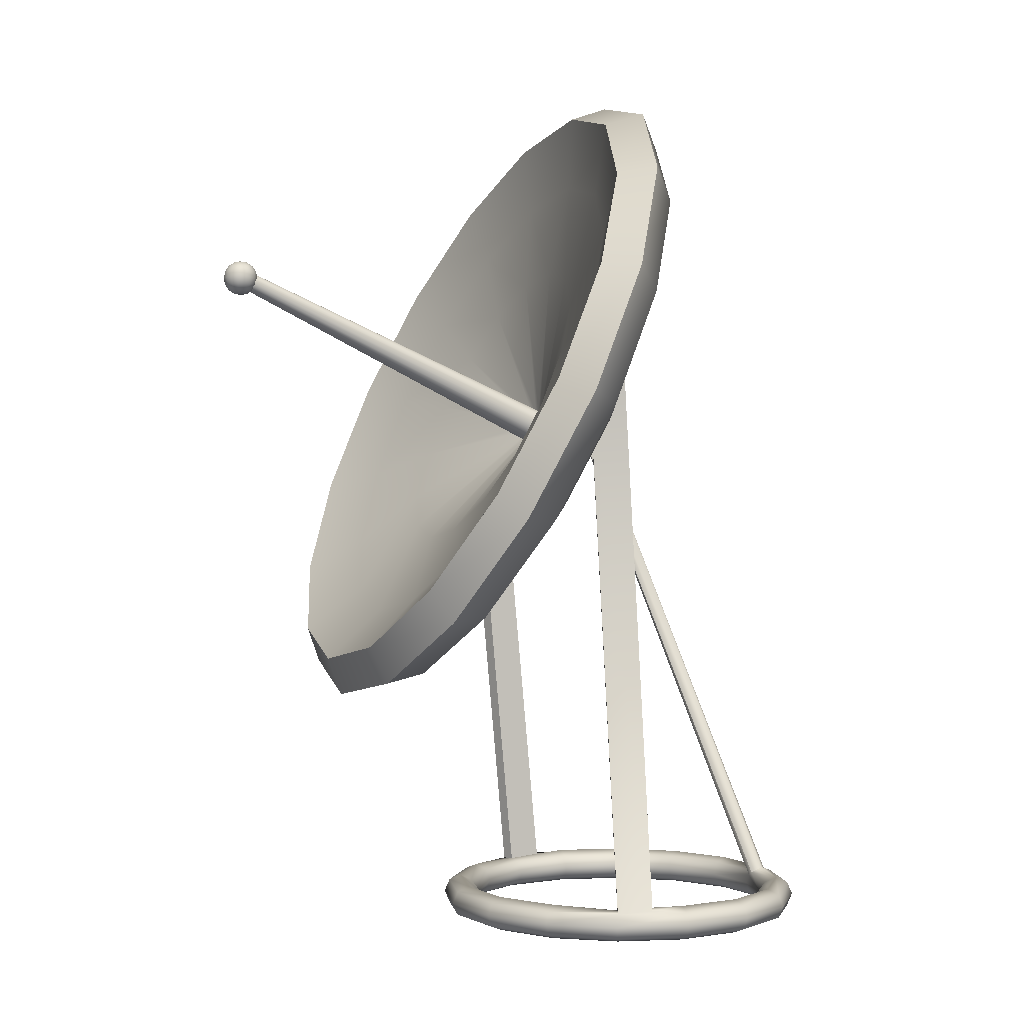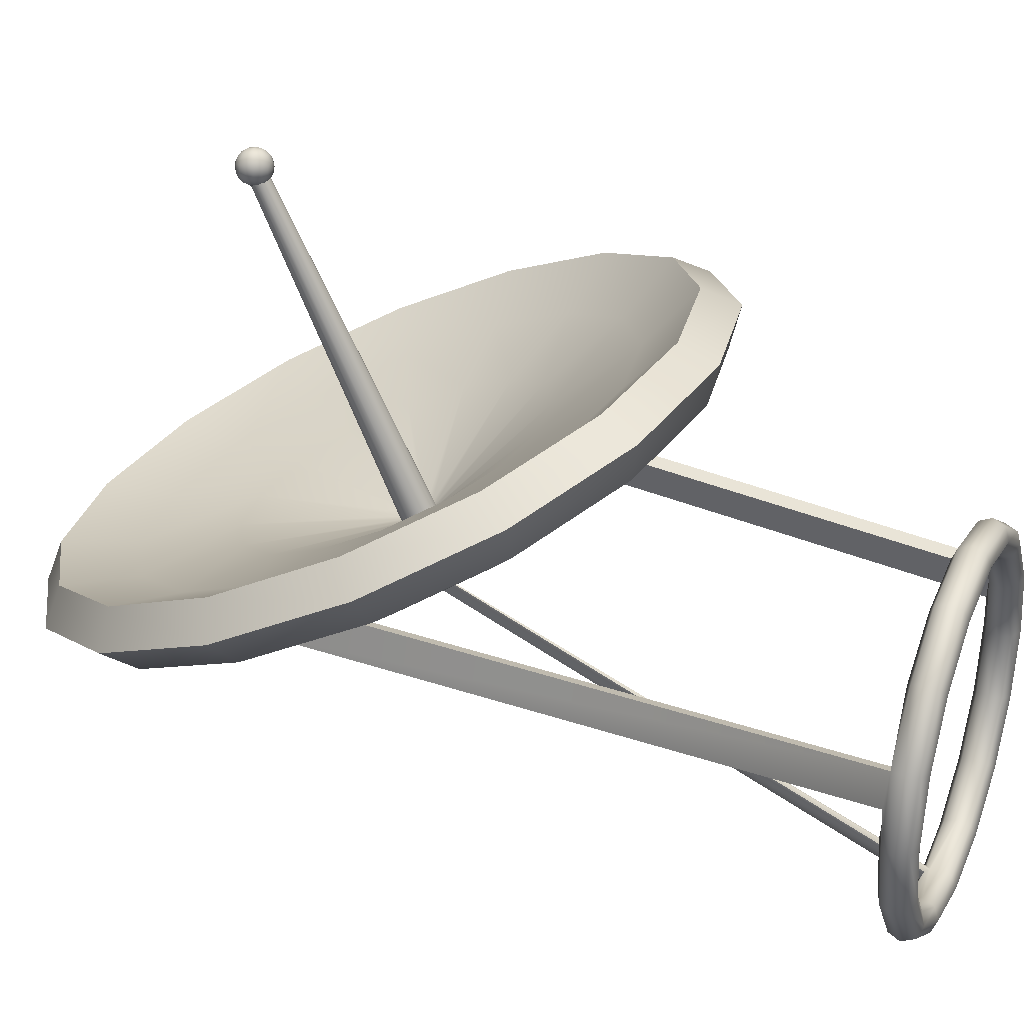
<metadata>
{"format":"obj","ext":"obj","renderer":"f3d","projection":"perspective","resolution":1024,"background":"white","views":[{"elev":1.7,"azim":70.2,"up":"+Y"},{"elev":31.8,"azim":-67.3,"up":"+Z"}]}
</metadata>
<code>
o sphere5
v 0.01913 0.513 0.833
v 0.01768 0.513 0.8403
v 0.01353 0.513 0.8465
v 0.007322 0.513 0.8507
v 4.292e-12 0.513 0.8521
v -0.007322 0.513 0.8507
v -0.01353 0.513 0.8465
v -0.01768 0.513 0.8403
v -0.01913 0.513 0.833
v -0.01768 0.513 0.8257
v -0.01353 0.513 0.8195
v -0.007322 0.513 0.8153
v 4.292e-12 0.513 0.8139
v 0.007322 0.513 0.8153
v 0.01353 0.513 0.8195
v 0.01768 0.513 0.8257
v 0.03536 0.5021 0.833
v 0.03266 0.5021 0.8465
v 0.025 0.5021 0.858
v 0.01353 0.5021 0.8657
v 4.292e-12 0.5021 0.8683
v -0.01353 0.5021 0.8657
v -0.025 0.5021 0.858
v -0.03266 0.5021 0.8465
v -0.03536 0.5021 0.833
v -0.03266 0.5021 0.8195
v -0.025 0.5021 0.808
v -0.01353 0.5021 0.8003
v 4.292e-12 0.5021 0.7976
v 0.01353 0.5021 0.8003
v 0.025 0.5021 0.808
v 0.03266 0.5021 0.8195
v 0.04619 0.4859 0.833
v 0.04268 0.4859 0.8507
v 0.03266 0.4859 0.8657
v 0.01768 0.4859 0.8757
v 4.292e-12 0.4859 0.8792
v -0.01768 0.4859 0.8757
v -0.03266 0.4859 0.8657
v -0.04268 0.4859 0.8507
v -0.04619 0.4859 0.833
v -0.04268 0.4859 0.8153
v -0.03266 0.4859 0.8003
v -0.01768 0.4859 0.7903
v 4.292e-12 0.4859 0.7868
v 0.01768 0.4859 0.7903
v 0.03266 0.4859 0.8003
v 0.04268 0.4859 0.8153
v 0.05 0.4668 0.833
v 0.04619 0.4668 0.8521
v 0.03536 0.4668 0.8683
v 0.01913 0.4668 0.8792
v 4.292e-12 0.4668 0.883
v -0.01913 0.4668 0.8792
v -0.03536 0.4668 0.8683
v -0.04619 0.4668 0.8521
v -0.05 0.4668 0.833
v -0.04619 0.4668 0.8139
v -0.03536 0.4668 0.7976
v -0.01913 0.4668 0.7868
v 4.292e-12 0.4668 0.783
v 0.01913 0.4668 0.7868
v 0.03536 0.4668 0.7976
v 0.04619 0.4668 0.8139
v 0.04619 0.4477 0.833
v 0.04268 0.4477 0.8507
v 0.03266 0.4477 0.8657
v 0.01768 0.4477 0.8757
v 4.292e-12 0.4477 0.8792
v -0.01768 0.4477 0.8757
v -0.03266 0.4477 0.8657
v -0.04268 0.4477 0.8507
v -0.04619 0.4477 0.833
v -0.04268 0.4477 0.8153
v -0.03266 0.4477 0.8003
v -0.01768 0.4477 0.7903
v 4.292e-12 0.4477 0.7868
v 0.01768 0.4477 0.7903
v 0.03266 0.4477 0.8003
v 0.04268 0.4477 0.8153
v 0.03536 0.4314 0.833
v 0.03266 0.4314 0.8465
v 0.025 0.4314 0.858
v 0.01353 0.4314 0.8657
v 4.292e-12 0.4314 0.8683
v -0.01353 0.4314 0.8657
v -0.025 0.4314 0.858
v -0.03266 0.4314 0.8465
v -0.03536 0.4314 0.833
v -0.03266 0.4314 0.8195
v -0.025 0.4314 0.808
v -0.01353 0.4314 0.8003
v 4.292e-12 0.4314 0.7976
v 0.01353 0.4314 0.8003
v 0.025 0.4314 0.808
v 0.03266 0.4314 0.8195
v 0.01913 0.4206 0.833
v 0.01768 0.4206 0.8403
v 0.01353 0.4206 0.8465
v 0.007322 0.4206 0.8507
v 4.292e-12 0.4206 0.8521
v -0.007322 0.4206 0.8507
v -0.01353 0.4206 0.8465
v -0.01768 0.4206 0.8403
v -0.01913 0.4206 0.833
v -0.01768 0.4206 0.8257
v -0.01353 0.4206 0.8195
v -0.007322 0.4206 0.8153
v 4.292e-12 0.4206 0.8139
v 0.007322 0.4206 0.8153
v 0.01353 0.4206 0.8195
v 0.01768 0.4206 0.8257
v 4.292e-12 0.5168 0.833
v 4.292e-12 0.4168 0.833
v 0.55 -1.446 -0.3805
v 0.5354 -1.481 -0.3805
v 0.5 -1.496 -0.3805
v 0.4646 -1.481 -0.3805
v 0.45 -1.446 -0.3805
v 0.4646 -1.41 -0.3805
v 0.5 -1.396 -0.3805
v 0.5354 -1.41 -0.3805
v 0.5081 -1.446 -0.17
v 0.4946 -1.481 -0.1757
v 0.4619 -1.496 -0.1892
v 0.4293 -1.481 -0.2027
v 0.4157 -1.446 -0.2083
v 0.4293 -1.41 -0.2027
v 0.461 -1.405 -0.1892
v 0.4967 -1.408 -0.1757
v 0.3889 -1.446 0.008383
v 0.3786 -1.481 -0.001972
v 0.3536 -1.496 -0.02697
v 0.3286 -1.481 -0.05197
v 0.3182 -1.446 -0.06233
v 0.3286 -1.41 -0.05197
v 0.3536 -1.396 -0.02697
v 0.3786 -1.41 -0.001972
v 0.2105 -1.446 0.1276
v 0.2049 -1.481 0.1141
v 0.1913 -1.496 0.08141
v 0.1778 -1.481 0.04875
v 0.1722 -1.446 0.03522
v 0.1778 -1.41 0.04875
v 0.1913 -1.396 0.08141
v 0.2049 -1.41 0.1141
v 4.292e-12 -1.446 0.1695
v 4.292e-12 -1.481 0.1548
v 4.292e-12 -1.496 0.1195
v 4.292e-12 -1.481 0.08412
v 4.292e-12 -1.446 0.06947
v 4.292e-12 -1.41 0.08412
v 4.292e-12 -1.396 0.1195
v 4.292e-12 -1.41 0.1548
v -0.2105 -1.446 0.1276
v -0.2049 -1.481 0.1141
v -0.1913 -1.496 0.08141
v -0.1778 -1.481 0.04875
v -0.1722 -1.446 0.03522
v -0.1778 -1.41 0.04875
v -0.1913 -1.396 0.08141
v -0.2049 -1.41 0.1141
v -0.3889 -1.446 0.008383
v -0.3786 -1.481 -0.001972
v -0.3536 -1.496 -0.02697
v -0.3286 -1.481 -0.05197
v -0.3182 -1.446 -0.06233
v -0.3286 -1.41 -0.05197
v -0.3536 -1.396 -0.02697
v -0.3786 -1.41 -0.001972
v -0.5081 -1.446 -0.17
v -0.4946 -1.481 -0.1757
v -0.4619 -1.496 -0.1892
v -0.4293 -1.481 -0.2027
v -0.4157 -1.446 -0.2083
v -0.4293 -1.41 -0.2027
v -0.461 -1.405 -0.1892
v -0.4967 -1.408 -0.1757
v -0.55 -1.446 -0.3805
v -0.5354 -1.481 -0.3805
v -0.5 -1.496 -0.3805
v -0.4646 -1.481 -0.3805
v -0.45 -1.446 -0.3805
v -0.4646 -1.41 -0.3805
v -0.5 -1.396 -0.3805
v -0.5354 -1.41 -0.3805
v -0.5081 -1.446 -0.591
v -0.4946 -1.481 -0.5854
v -0.4619 -1.496 -0.5719
v -0.4293 -1.481 -0.5583
v -0.4157 -1.446 -0.5527
v -0.4293 -1.41 -0.5583
v -0.4619 -1.396 -0.5719
v -0.4946 -1.41 -0.5854
v -0.3889 -1.446 -0.7694
v -0.3786 -1.481 -0.7591
v -0.3536 -1.496 -0.7341
v -0.3286 -1.481 -0.7091
v -0.3182 -1.446 -0.6987
v -0.3286 -1.41 -0.7091
v -0.3536 -1.396 -0.7341
v -0.3786 -1.41 -0.7591
v -0.2105 -1.446 -0.8887
v -0.2049 -1.481 -0.8751
v -0.1913 -1.496 -0.8425
v -0.1778 -1.481 -0.8098
v -0.1722 -1.446 -0.7963
v -0.1778 -1.41 -0.8098
v -0.1913 -1.396 -0.8425
v -0.2049 -1.41 -0.8751
v 4.292e-12 -1.446 -0.9305
v 4.292e-12 -1.481 -0.9159
v 4.292e-12 -1.496 -0.8805
v 4.292e-12 -1.481 -0.8452
v 4.292e-12 -1.446 -0.8305
v 4.292e-12 0.2815 -0.1443
v 4.292e-12 0.2962 -0.1797
v 4.292e-12 -1.41 -0.9159
v 0.2105 -1.446 -0.8887
v 0.2049 -1.481 -0.8751
v 0.1913 -1.496 -0.8425
v 0.1778 -1.481 -0.8098
v 0.1722 -1.446 -0.7963
v 0.1778 -1.41 -0.8098
v 0.1913 -1.396 -0.8425
v 0.2049 -1.41 -0.8751
v 0.3889 -1.446 -0.7694
v 0.3786 -1.481 -0.7591
v 0.3536 -1.496 -0.7341
v 0.3286 -1.481 -0.7091
v 0.3182 -1.446 -0.6987
v 0.3286 -1.41 -0.7091
v 0.3536 -1.396 -0.7341
v 0.3786 -1.41 -0.7591
v 0.5081 -1.446 -0.591
v 0.4946 -1.481 -0.5854
v 0.4619 -1.496 -0.5719
v 0.4293 -1.481 -0.5583
v 0.4157 -1.446 -0.5527
v 0.4293 -1.41 -0.5583
v 0.4619 -1.396 -0.5719
v 0.4946 -1.41 -0.5854
v -0.5159 -1.401 -0.2781
v -0.4789 -1.399 -0.2849
v 0.5159 -1.401 -0.2781
v 0.4789 -1.399 -0.2849
v 0.5322 0.2252 -0.06495
v 0.5679 0.2227 -0.05142
v 0.5871 0.2296 -0.1539
v 0.5501 0.2318 -0.1606
v -0.5679 0.2227 -0.05142
v -0.5322 0.2252 -0.06495
v -0.5501 0.2318 -0.1606
v -0.5871 0.2296 -0.1539
v 0.01251 -1.41 -0.8427
v 4.292e-12 -1.422 -0.8403
v -0.01251 -1.41 -0.8427
v 0.01251 -1.396 -0.878
v 4.292e-12 -1.401 -0.8923
v -0.01251 -1.396 -0.878
v 0.4523 0.0955 0.04554
v 0.4178 -0.0608 0.1199
v 0.3198 -0.1933 0.1829
v 0.1731 -0.2818 0.225
v 4.292e-12 -0.3129 0.2398
v -0.1731 -0.2818 0.225
v -0.3198 -0.1933 0.1829
v -0.4178 -0.0608 0.1199
v -0.4523 0.0955 0.04554
v -0.4178 0.2518 -0.0288
v -0.3198 0.3843 -0.09183
v -0.1731 0.4728 -0.1339
v 4.292e-12 0.5039 -0.1487
v 0.1731 0.4728 -0.1339
v 0.3198 0.3843 -0.09183
v 0.4178 0.2518 -0.0288
v 0.7222 0.12 0.09715
v 0.6672 -0.1295 0.2159
v 0.5107 -0.3411 0.3165
v 0.2764 -0.4825 0.3838
v 4.292e-12 -0.5321 0.4074
v -0.2764 -0.4825 0.3838
v -0.5107 -0.3411 0.3165
v -0.6672 -0.1295 0.2159
v -0.7222 0.12 0.09715
v -0.6672 0.3696 -0.02157
v -0.5107 0.5812 -0.1222
v -0.2764 0.7226 -0.1895
v 4.292e-12 0.7722 -0.2131
v 0.2764 0.7226 -0.1895
v 0.5107 0.5812 -0.1222
v 0.6672 0.3696 -0.02157
v 0.9191 0.1558 0.1723
v 0.8491 -0.1618 0.3234
v 0.6499 -0.4311 0.4515
v 0.3517 -0.611 0.5371
v 4.292e-12 -0.6742 0.5671
v -0.3517 -0.611 0.5371
v -0.6499 -0.4311 0.4515
v -0.8491 -0.1618 0.3234
v -0.9191 0.1558 0.1723
v -0.8491 0.4734 0.02121
v -0.6499 0.7427 -0.1069
v -0.3517 0.9226 -0.1925
v 4.292e-12 0.9858 -0.2225
v 0.3517 0.9226 -0.1925
v 0.6499 0.7427 -0.1069
v 0.8491 0.4734 0.02121
v 1 0.1198 0.09669
v 0.9239 -0.2257 0.2611
v 0.7071 -0.5187 0.4004
v 0.3827 -0.7145 0.4936
v 4.292e-12 -0.7832 0.5263
v -0.3827 -0.7145 0.4936
v -0.7071 -0.5187 0.4004
v -0.9239 -0.2257 0.2611
v -1 0.1198 0.09669
v -0.9239 0.4654 -0.06769
v -0.7071 0.7584 -0.2071
v -0.3827 0.9541 -0.3002
v 4.291e-12 1.023 -0.3329
v 0.3827 0.9541 -0.3002
v 0.7071 0.7584 -0.2071
v 0.9239 0.4654 -0.06769
v 0.9239 0.07873 0.0103
v 0.8536 -0.2405 0.1622
v 0.6533 -0.5112 0.2909
v 0.3536 -0.6921 0.377
v 4.292e-12 -0.7556 0.4072
v -0.3536 -0.6921 0.377
v -0.6533 -0.5112 0.2909
v -0.8536 -0.2405 0.1622
v -0.9239 0.07873 0.0103
v -0.8536 0.398 -0.1416
v -0.6533 0.6687 -0.2703
v -0.3536 0.8495 -0.3564
v 4.292e-12 0.913 -0.3866
v 0.3536 0.8495 -0.3564
v 0.6533 0.6687 -0.2703
v 0.8536 0.398 -0.1416
v 0.7071 0.04389 -0.06294
v 0.6533 -0.2005 0.0533
v 0.5 -0.4076 0.1518
v 0.2706 -0.546 0.2177
v 4.292e-12 -0.5947 0.2408
v -0.2706 -0.546 0.2177
v -0.5 -0.4076 0.1518
v -0.6533 -0.2005 0.0533
v -0.7071 0.04389 -0.06294
v -0.6533 0.2883 -0.1792
v -0.5 0.4954 -0.2777
v -0.2706 0.6338 -0.3436
v 4.292e-12 0.6824 -0.3667
v 0.2706 0.6338 -0.3436
v 0.5 0.4954 -0.2777
v 0.6533 0.2883 -0.1792
v 0.3827 0.02061 -0.1119
v 0.3536 -0.1116 -0.04897
v 0.2706 -0.2237 0.004359
v 0.1464 -0.2987 0.03999
v 4.292e-12 -0.325 0.05251
v -0.1464 -0.2987 0.03999
v -0.2706 -0.2237 0.004359
v -0.3536 -0.1116 -0.04897
v -0.3827 0.02061 -0.1119
v -0.3536 0.1529 -0.1748
v -0.2706 0.265 -0.2281
v -0.1464 0.3399 -0.2638
v 4.292e-12 0.3662 -0.2763
v 0.1464 0.3399 -0.2638
v 0.2706 0.265 -0.2281
v 0.3536 0.1529 -0.1748
v 4.292e-12 0.01244 -0.1291
v 0.05072 0.0312 -0.08962
v 0.04686 0.01367 -0.08128
v 0.03586 -0.001186 -0.07421
v 0.01941 -0.01111 -0.06949
v 4.292e-12 -0.0146 -0.06783
v -0.01941 -0.01111 -0.06949
v -0.03586 -0.001186 -0.07421
v -0.04686 0.01367 -0.08128
v -0.05072 0.0312 -0.08962
v -0.04686 0.04873 -0.09796
v -0.03586 0.06359 -0.105
v -0.01941 0.07352 -0.1097
v 4.292e-12 0.077 -0.1114
v 0.01941 0.07352 -0.1097
v 0.03586 0.06359 -0.105
v 0.04686 0.04873 -0.09796
v 0.02484 0.4456 0.8055
v 0.02688 0.4549 0.8011
v 0.02484 0.4642 0.7967
v 0.01901 0.4721 0.7929
v 0.01029 0.4773 0.7904
v 4.292e-12 0.4792 0.7895
v -0.01029 0.4773 0.7904
v -0.01901 0.4721 0.7929
v -0.02484 0.4642 0.7967
v -0.02688 0.4549 0.8011
v -0.02484 0.4456 0.8055
v -0.01901 0.4377 0.8092
v -0.01029 0.4325 0.8117
v 4.292e-12 0.4306 0.8126
v 0.01029 0.4325 0.8117
v 0.01901 0.4377 0.8092
g sphere5_sphere5_auv
f 1 17 32 16
f 1 113 2
f 2 18 17 1
f 2 113 3
f 3 19 18 2
f 3 113 4
f 4 20 19 3
f 4 113 5
f 5 21 20 4
f 5 113 6
f 6 22 21 5
f 6 113 7
f 7 23 22 6
f 7 113 8
f 8 24 23 7
f 8 113 9
f 9 25 24 8
f 9 113 10
f 10 26 25 9
f 10 113 11
f 11 27 26 10
f 11 113 12
f 12 28 27 11
f 12 113 13
f 13 29 28 12
f 13 113 14
f 14 30 29 13
f 14 113 15
f 15 31 30 14
f 15 113 16
f 16 32 31 15
f 16 113 1
f 17 33 48 32
f 18 34 33 17
f 19 35 34 18
f 20 36 35 19
f 21 37 36 20
f 22 38 37 21
f 23 39 38 22
f 24 40 39 23
f 25 41 40 24
f 26 42 41 25
f 27 43 42 26
f 28 44 43 27
f 29 45 44 28
f 30 46 45 29
f 31 47 46 30
f 32 48 47 31
f 33 49 64 48
f 34 50 49 33
f 35 51 50 34
f 36 52 51 35
f 37 53 52 36
f 38 54 53 37
f 39 55 54 38
f 40 56 55 39
f 41 57 56 40
f 42 58 57 41
f 43 59 58 42
f 44 60 59 43
f 45 61 60 44
f 46 62 61 45
f 47 63 62 46
f 48 64 63 47
f 49 65 80 64
f 50 66 65 49
f 51 67 66 50
f 52 68 67 51
f 53 69 68 52
f 54 70 69 53
f 55 71 70 54
f 56 72 71 55
f 57 73 72 56
f 58 74 73 57
f 59 75 74 58
f 60 76 75 59
f 61 77 76 60
f 62 78 77 61
f 63 79 78 62
f 64 80 79 63
f 65 81 96 80
f 66 82 81 65
f 67 83 82 66
f 68 84 83 67
f 69 85 84 68
f 70 86 85 69
f 71 87 86 70
f 72 88 87 71
f 73 89 88 72
f 74 90 89 73
f 75 91 90 74
f 76 92 91 75
f 77 93 92 76
f 78 94 93 77
f 79 95 94 78
f 80 96 95 79
f 81 97 112 96
f 82 98 97 81
f 83 99 98 82
f 84 100 99 83
f 85 101 100 84
f 86 102 101 85
f 87 103 102 86
f 88 104 103 87
f 89 105 104 88
f 90 106 105 89
f 91 107 106 90
f 92 108 107 91
f 93 109 108 92
f 94 110 109 93
f 95 111 110 94
f 96 112 111 95
f 97 114 112
f 98 114 97
f 99 114 98
f 100 114 99
f 101 114 100
f 102 114 101
f 103 114 102
f 104 114 103
f 105 114 104
f 106 114 105
f 107 114 106
f 108 114 107
f 109 114 108
f 110 114 109
f 111 114 110
f 112 114 111
f 130 248 247 129
f 244 253 252 177
f 246 250 249 245
f 293 309 324 308
f 294 310 309 293
f 295 311 310 294
f 296 312 311 295
f 297 313 312 296
f 298 314 313 297
f 299 315 314 298
f 300 316 315 299
f 301 317 316 300
f 302 318 317 301
f 303 319 318 302
f 304 320 319 303
f 305 321 320 304
f 306 322 321 305
f 307 323 322 306
f 308 324 323 307
f 391 392 393 394 395 396 397 398 399 400 401 402 403 404 405 390
f 129 247 250 246
f 177 252 251 178
f 243 254 253 244
f 261 277 292 276
f 261 374 375 262
f 262 278 277 261
f 262 375 376 263
f 263 279 278 262
f 263 376 377 264
f 264 280 279 263
f 264 377 378 265
f 265 281 280 264
f 265 378 379 266
f 266 282 281 265
f 266 379 380 267
f 267 283 282 266
f 267 380 381 268
f 268 284 283 267
f 268 381 382 269
f 269 285 284 268
f 269 382 383 270
f 270 286 285 269
f 270 383 384 271
f 271 287 286 270
f 271 384 385 272
f 272 288 287 271
f 272 385 386 273
f 273 289 288 272
f 273 386 387 274
f 274 290 289 273
f 274 387 388 275
f 275 291 290 274
f 275 388 389 276
f 276 292 291 275
f 276 389 374 261
f 277 293 308 292
f 278 294 293 277
f 279 295 294 278
f 280 296 295 279
f 281 297 296 280
f 282 298 297 281
f 283 299 298 282
f 284 300 299 283
f 285 301 300 284
f 286 302 301 285
f 287 303 302 286
f 288 304 303 287
f 289 305 304 288
f 290 306 305 289
f 291 307 306 290
f 292 308 307 291
f 309 325 340 324
f 310 326 325 309
f 311 327 326 310
f 312 328 327 311
f 313 329 328 312
f 314 330 329 313
f 315 331 330 314
f 316 332 331 315
f 317 333 332 316
f 318 334 333 317
f 319 335 334 318
f 320 336 335 319
f 321 337 336 320
f 322 338 337 321
f 323 339 338 322
f 324 340 339 323
f 325 341 356 340
f 326 342 341 325
f 327 343 342 326
f 328 344 343 327
f 329 345 344 328
f 330 346 345 329
f 331 347 346 330
f 332 348 347 331
f 333 349 348 332
f 334 350 349 333
f 335 351 350 334
f 336 352 351 335
f 337 353 352 336
f 338 354 353 337
f 339 355 354 338
f 340 356 355 339
f 341 357 372 356
f 342 358 357 341
f 343 359 358 342
f 344 360 359 343
f 345 361 360 344
f 346 362 361 345
f 347 363 362 346
f 348 364 363 347
f 349 365 364 348
f 350 366 365 349
f 351 367 366 350
f 352 368 367 351
f 353 369 368 352
f 354 370 369 353
f 355 371 370 354
f 356 372 371 355
f 357 373 372
f 358 373 357
f 359 373 358
f 360 373 359
f 361 373 360
f 362 373 361
f 363 373 362
f 364 373 363
f 365 373 364
f 366 373 365
f 367 373 366
f 368 373 367
f 369 373 368
f 370 373 369
f 371 373 370
f 372 373 371
f 248 249 250 247
f 252 253 254 251
f 374 391 390 375
f 375 390 405 376
f 376 405 404 377
f 377 404 403 378
f 378 403 402 379
f 379 402 401 380
f 380 401 400 381
f 381 400 399 382
f 382 399 398 383
f 383 398 397 384
f 384 397 396 385
f 385 396 395 386
f 386 395 394 387
f 387 394 393 388
f 388 393 392 389
f 389 392 391 374
f 115 123 124 116
f 115 235 242 122
f 116 124 125 117
f 116 236 235 115
f 117 125 126 118
f 117 237 236 116
f 118 126 127 119
f 118 238 237 117
f 119 127 128 120
f 119 239 238 118
f 120 128 129 246 121
f 120 240 239 119
f 121 241 240 120
f 121 246 245 122
f 122 242 241 121
f 122 245 130 123 115
f 123 131 132 124
f 124 132 133 125
f 125 133 134 126
f 126 134 135 127
f 127 135 136 128
f 128 136 137 129
f 129 137 138 130
f 130 138 131 123
f 131 139 140 132
f 132 140 141 133
f 133 141 142 134
f 134 142 143 135
f 135 143 144 136
f 136 144 145 137
f 137 145 146 138
f 138 146 139 131
f 139 147 148 140
f 140 148 149 141
f 141 149 150 142
f 142 150 151 143
f 143 151 152 144
f 144 152 153 145
f 145 153 154 146
f 146 154 147 139
f 147 155 156 148
f 148 156 157 149
f 149 157 158 150
f 150 158 159 151
f 151 159 160 152
f 152 160 161 153
f 153 161 162 154
f 154 162 155 147
f 155 163 164 156
f 156 164 165 157
f 157 165 166 158
f 158 166 167 159
f 159 167 168 160
f 160 168 169 161
f 161 169 170 162
f 162 170 163 155
f 163 171 172 164
f 164 172 173 165
f 165 173 174 166
f 166 174 175 167
f 167 175 176 168
f 168 176 177 169
f 169 177 178 170
f 170 178 171 163
f 171 179 180 172
f 172 180 181 173
f 173 181 182 174
f 174 182 183 175
f 175 183 184 176
f 176 184 185 244 177
f 178 243 186 179 171
f 178 251 254 243
f 179 187 188 180
f 180 188 189 181
f 181 189 190 182
f 182 190 191 183
f 183 191 192 184
f 184 192 193 185
f 185 193 194 186
f 186 194 187 179
f 186 243 244 185
f 187 195 196 188
f 188 196 197 189
f 189 197 198 190
f 190 198 199 191
f 191 199 200 192
f 192 200 201 193
f 193 201 202 194
f 194 202 195 187
f 195 203 204 196
f 196 204 205 197
f 197 205 206 198
f 198 206 207 199
f 199 207 208 200
f 200 208 209 201
f 201 209 210 202
f 202 210 203 195
f 203 211 212 204
f 204 212 213 205
f 205 213 214 206
f 206 214 215 207
f 207 215 256 257 208
f 208 257 260 209
f 209 260 259 218 210
f 210 218 211 203
f 211 219 220 212
f 212 220 221 213
f 213 221 222 214
f 214 222 223 215
f 216 255 258 217
f 216 256 255
f 216 257 256
f 217 260 257 216
f 218 226 219 211
f 218 259 258 225 226
f 219 227 228 220
f 220 228 229 221
f 221 229 230 222
f 222 230 231 223
f 223 224 255 256 215
f 223 231 232 224
f 224 232 233 225
f 225 233 234 226
f 225 258 255 224
f 226 234 227 219
f 227 235 236 228
f 228 236 237 229
f 229 237 238 230
f 230 238 239 231
f 231 239 240 232
f 232 240 241 233
f 233 241 242 234
f 234 242 235 227
f 245 249 248 130
f 258 259 217
f 259 260 217

</code>
